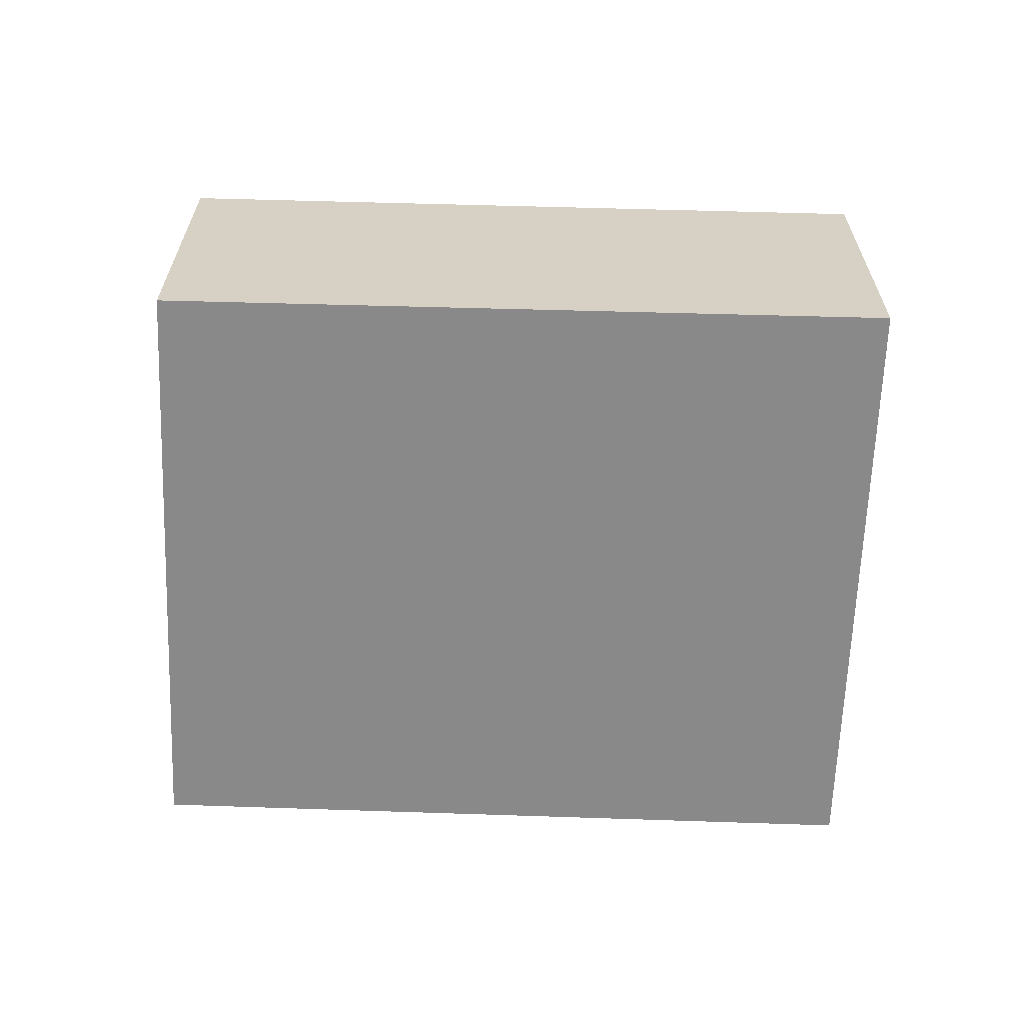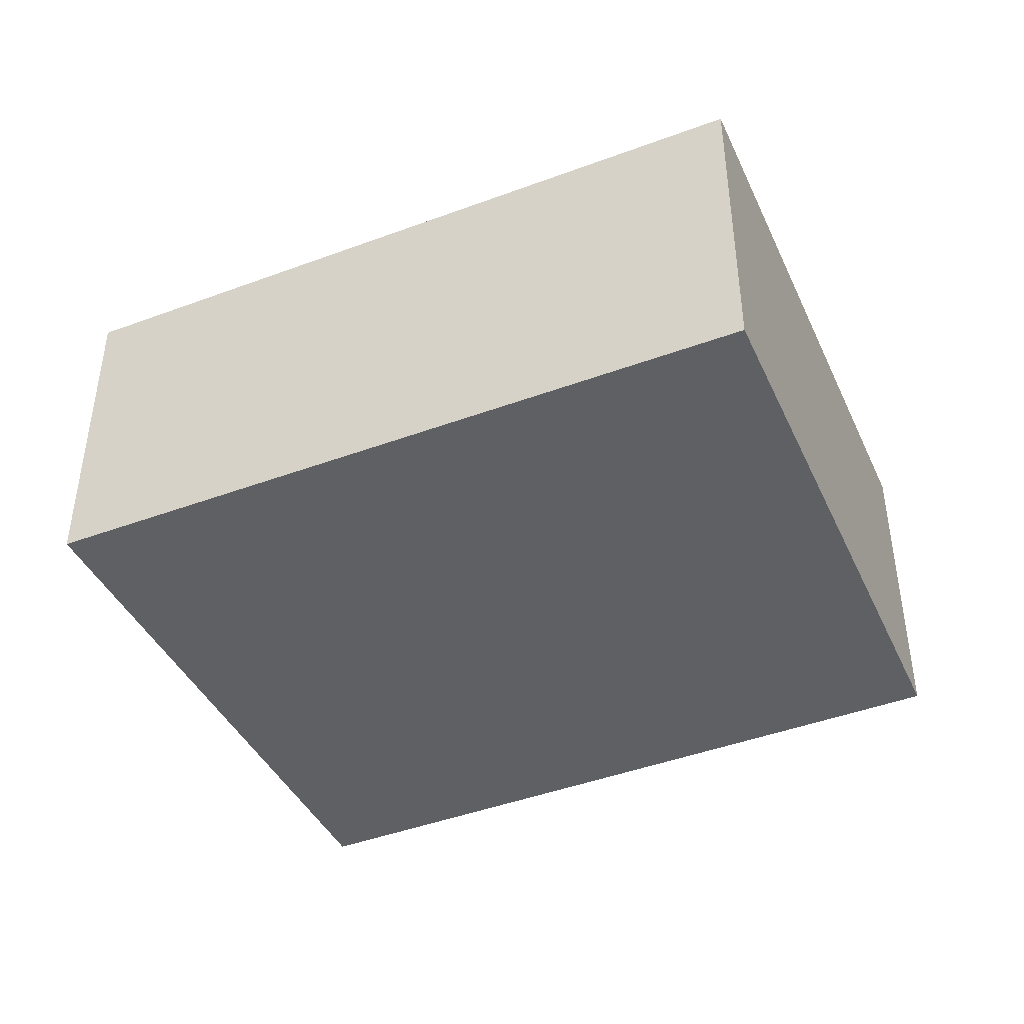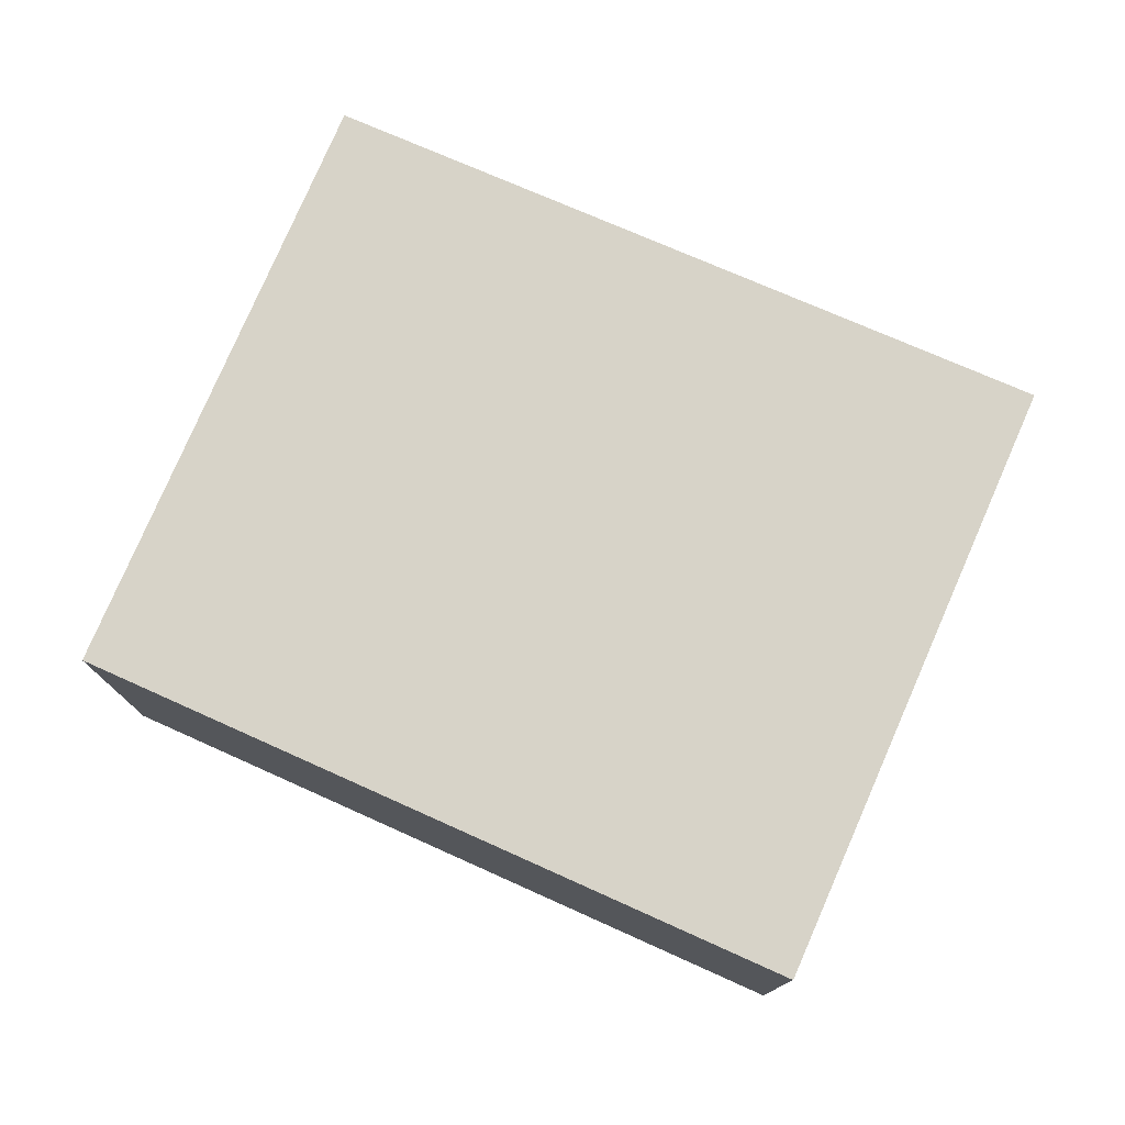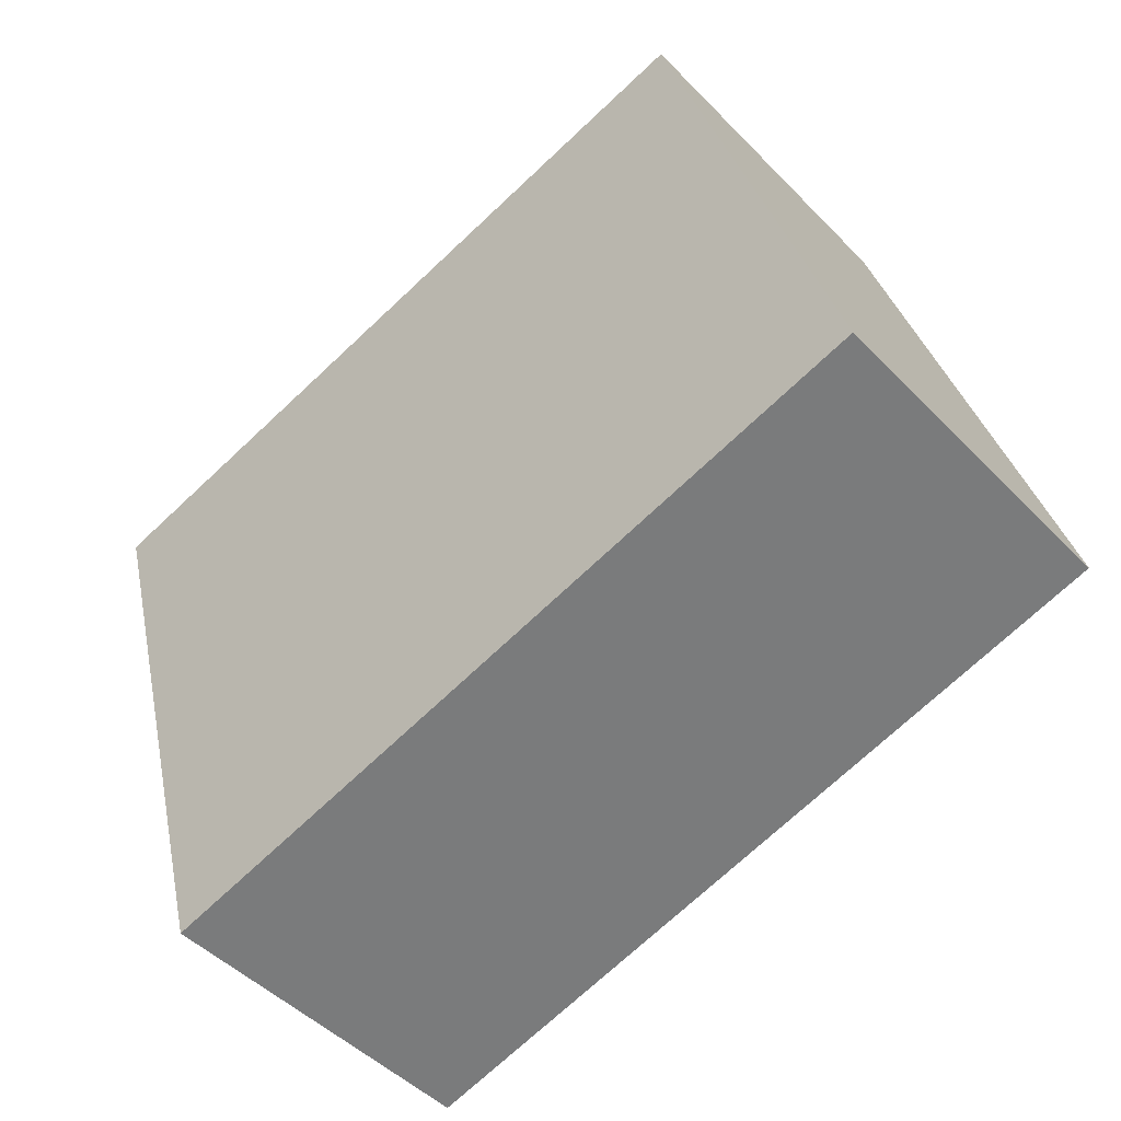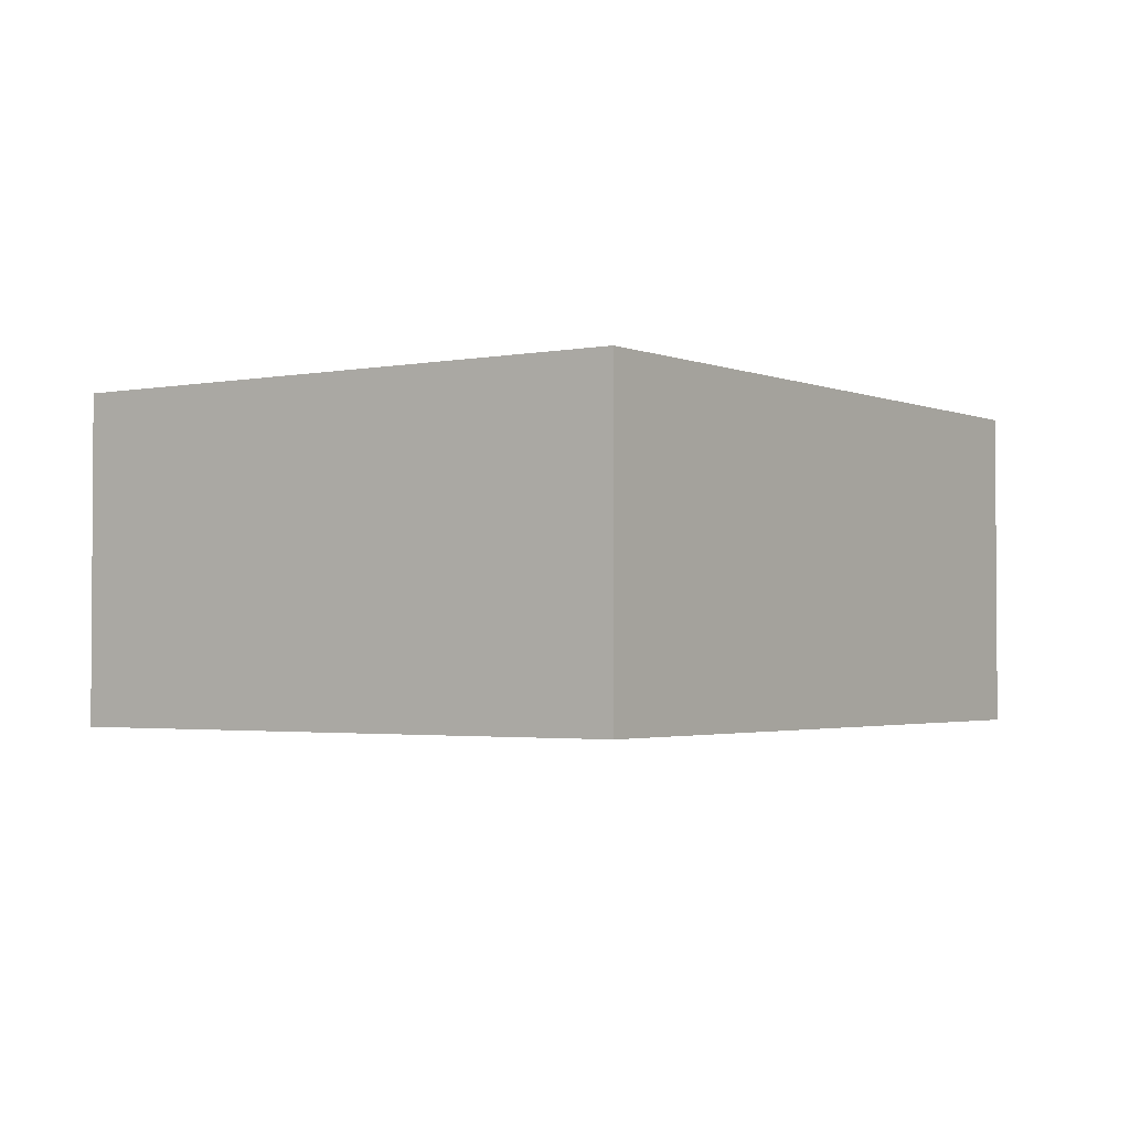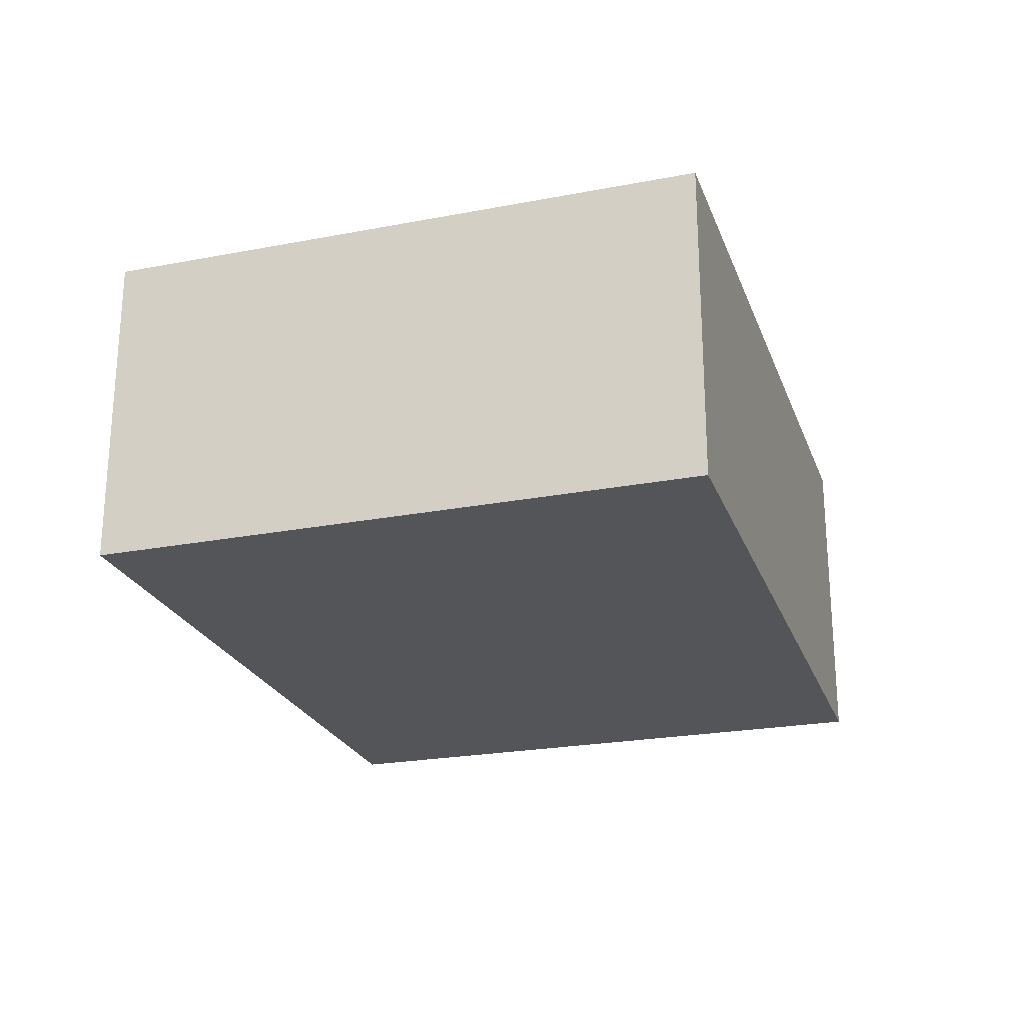
<metadata>
{"format":"obj","ext":"obj","renderer":"f3d","projection":"perspective","resolution":1024,"background":"white","views":[{"elev":-63.3,"azim":13.5,"up":"+Y"},{"elev":-42.7,"azim":-140.5,"up":"+Y"},{"elev":76.8,"azim":39.1,"up":"+Y"},{"elev":-47.5,"azim":-138.8,"up":"+Z"},{"elev":-2.3,"azim":-39.4,"up":"+Y"},{"elev":-24.1,"azim":123.0,"up":"+Y"}]}
</metadata>
<code>
v  0 1.107 6.778e-17
v  2.99 1.107 1.341
v  2.437 1.107 -0.685
v  0.573 1.107 1.988
v  2.99 -8.211e-17 1.341
v  2.437 4.194e-17 -0.685
v  0 0 0
v  0.573 -1.217e-16 1.988
g defaultobject
f 1 2 3
f 2 1 4
f 5 3 2
f 3 5 6
f 6 1 3
f 1 6 7
f 7 4 1
f 4 7 8
f 8 2 4
f 2 8 5
f 8 6 5
f 6 8 7

</code>
